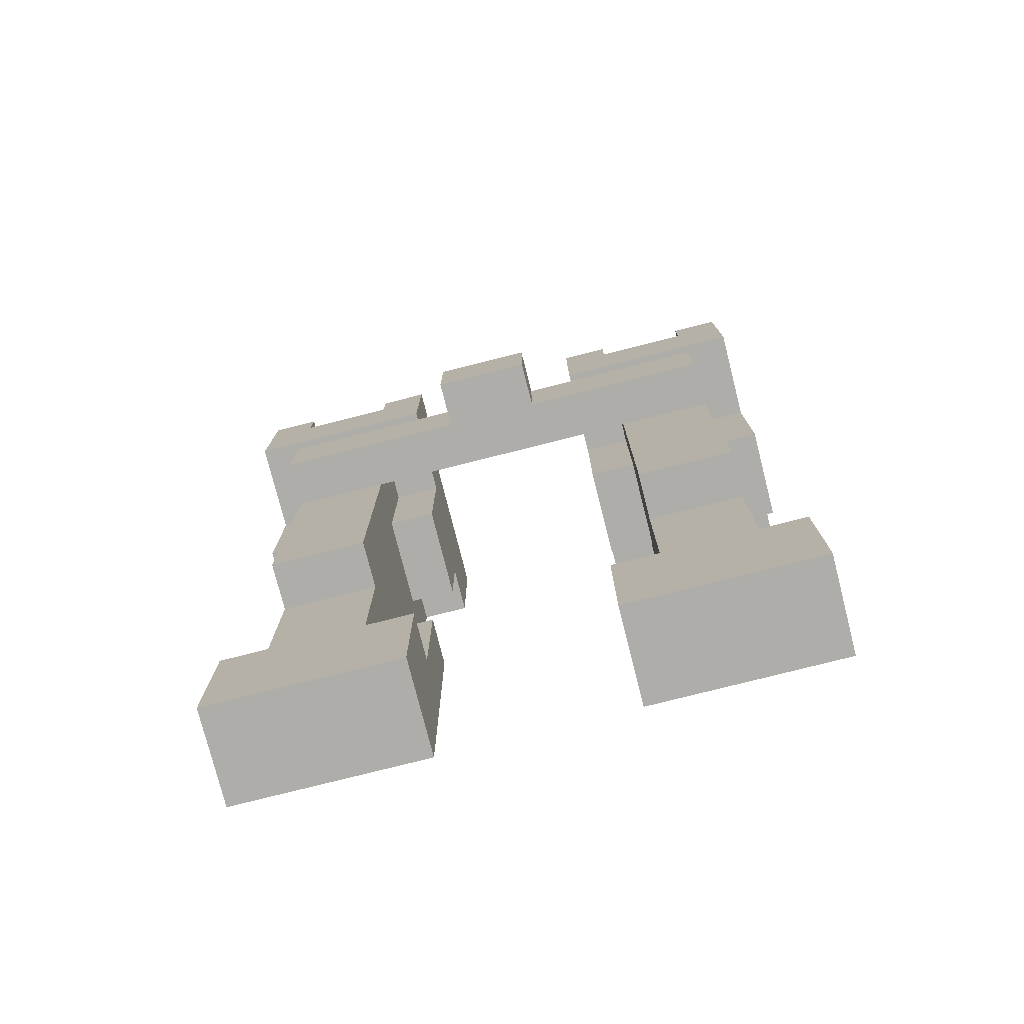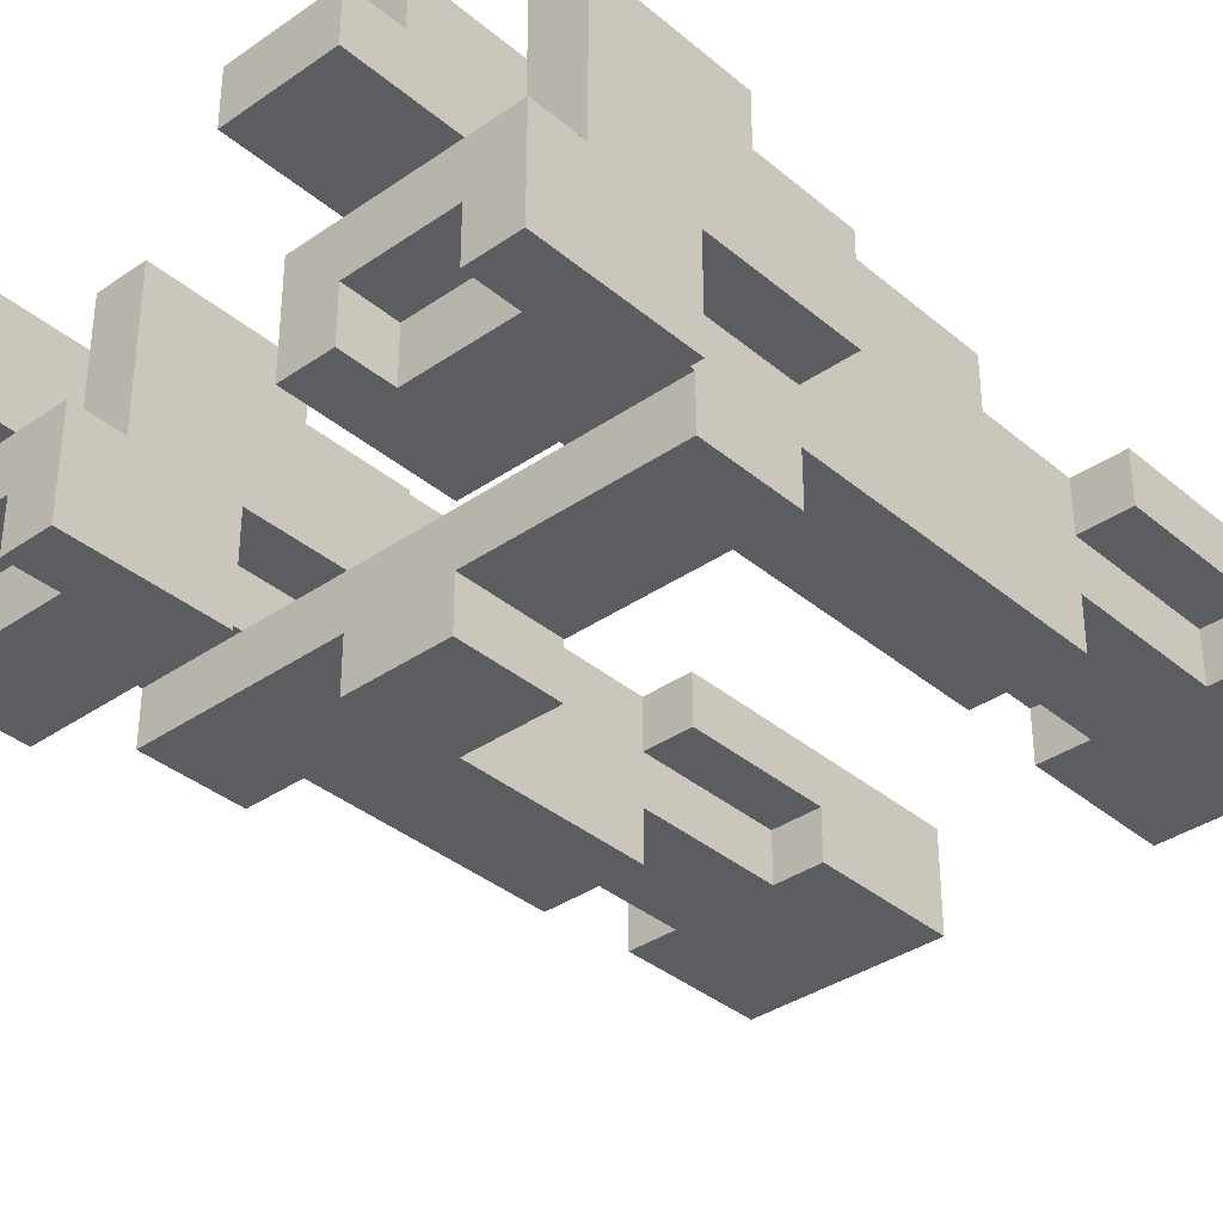
<metadata>
{"format":"obj","ext":"obj","renderer":"f3d","projection":"perspective","resolution":1024,"background":"white","views":[{"elev":-77.4,"azim":14.2,"up":"+Z"},{"elev":-35.9,"azim":42.3,"up":"+Y"}]}
</metadata>
<code>
o
v -0.6 0.3 0.5
v -0.6 0.3 0.4
v -0.6 0.3 0.2
v -0.6 0.5 0.5
v -0.6 0.5 0.4
v -0.6 0.5 0.2
v -0.6 0.5 -0.1
v -0.6 0.5 -1
v -0.6 0.5 -1.3
v -0.6 0.6 -0.7
v -0.6 0.6 -1
v -0.6 0.7 0.4
v -0.6 0.7 0.1
v -0.6 0.7 -0.1
v -0.6 0.7 -0.7
v -0.6 0.7 -1.3
v -0.6 0.8 0.4
v -0.6 0.8 0.1
v -0.5 0.3 0.1
v -0.5 0.3 -0.1
v -0.5 0.4 0.2
v -0.5 0.4 0.1
v -0.5 0.4 -0.1
v -0.5 0.4 -0.7
v -0.5 0.5 0.7
v -0.5 0.5 0.6
v -0.5 0.5 0.5
v -0.5 0.5 0.4
v -0.5 0.5 0.2
v -0.5 0.5 -0.1
v -0.5 0.5 -0.7
v -0.5 0.5 -1
v -0.5 0.6 0.7
v -0.5 0.6 0.6
v -0.5 0.6 -0.7
v -0.5 0.6 -1
v -0.5 0.7 0.6
v -0.5 0.7 0.4
v -0.5 0.7 0.1
v -0.5 0.7 -0.1
v -0.5 0.7 -0.5
v -0.5 0.7 -0.7
v -0.5 0.8 0.1
v -0.5 0.8 -0.5
v -0.3 0.3 0.5
v -0.3 0.3 0.4
v -0.3 0.4 0.5
v -0.3 0.4 0.4
v -0.3 0.7 0.4
v -0.3 0.7 0.1
v -0.3 0.8 0.4
v -0.3 0.8 0.1
v -0.1 0.2 0.1
v -0.1 0.2 -0.1
v -0.1 0.3 0.1
v -0.1 0.3 -0.1
v 0.2 0.3 0.5
v 0.2 0.3 0.4
v 0.2 0.3 0.2
v 0.2 0.5 0.5
v 0.2 0.5 0.4
v 0.2 0.5 0.2
v 0.2 0.5 -0.1
v 0.2 0.5 -1
v 0.2 0.5 -1.3
v 0.2 0.6 -0.7
v 0.2 0.6 -1
v 0.2 0.7 0.4
v 0.2 0.7 0.1
v 0.2 0.7 -0.1
v 0.2 0.7 -0.7
v 0.2 0.7 -1.3
v 0.2 0.8 0.4
v 0.2 0.8 0.1
v 0.3 0.4 0.2
v 0.3 0.4 0.1
v 0.3 0.4 -0.1
v 0.3 0.4 -0.7
v 0.3 0.5 0.7
v 0.3 0.5 0.6
v 0.3 0.5 0.5
v 0.3 0.5 0.4
v 0.3 0.5 0.2
v 0.3 0.5 -0.1
v 0.3 0.5 -0.7
v 0.3 0.5 -1
v 0.3 0.6 0.7
v 0.3 0.6 0.6
v 0.3 0.6 -0.7
v 0.3 0.6 -1
v 0.3 0.7 0.6
v 0.3 0.7 0.4
v 0.3 0.7 0.1
v 0.3 0.7 -0.1
v 0.3 0.7 -0.5
v 0.3 0.7 -0.7
v 0.3 0.8 0.1
v 0.3 0.8 -0.5
v 0.5 0.3 0.5
v 0.5 0.3 0.4
v 0.5 0.4 0.5
v 0.5 0.4 0.4
v 0.5 0.7 0.4
v 0.5 0.7 0.1
v 0.5 0.8 0.4
v 0.5 0.8 0.1
v -0.5 0.3 0.5
v -0.5 0.3 0.4
v -0.5 0.4 0.5
v -0.5 0.4 0.4
v -0.5 0.7 0.4
v -0.5 0.7 0.1
v -0.5 0.8 0.4
v -0.5 0.8 0.1
v -0.3 0.4 0.2
v -0.3 0.4 0.1
v -0.3 0.4 -0.1
v -0.3 0.4 -0.7
v -0.3 0.5 0.7
v -0.3 0.5 0.6
v -0.3 0.5 0.5
v -0.3 0.5 0.4
v -0.3 0.5 0.2
v -0.3 0.5 -0.1
v -0.3 0.5 -0.7
v -0.3 0.5 -1
v -0.3 0.6 0.7
v -0.3 0.6 0.6
v -0.3 0.6 -0.7
v -0.3 0.6 -1
v -0.3 0.7 0.6
v -0.3 0.7 0.4
v -0.3 0.7 0.1
v -0.3 0.7 -0.1
v -0.3 0.7 -0.5
v -0.3 0.7 -0.7
v -0.3 0.8 0.1
v -0.3 0.8 -0.5
v -0.2 0.3 0.5
v -0.2 0.3 0.4
v -0.2 0.3 0.2
v -0.2 0.5 0.5
v -0.2 0.5 0.4
v -0.2 0.5 0.2
v -0.2 0.5 -0.1
v -0.2 0.5 -1
v -0.2 0.5 -1.3
v -0.2 0.6 -0.7
v -0.2 0.6 -1
v -0.2 0.7 0.4
v -0.2 0.7 0.1
v -0.2 0.7 -0.1
v -0.2 0.7 -0.7
v -0.2 0.7 -1.3
v -0.2 0.8 0.4
v -0.2 0.8 0.1
v 0.1 0.2 0.1
v 0.1 0.2 -0.1
v 0.1 0.3 0.1
v 0.1 0.3 -0.1
v 0.3 0.3 0.5
v 0.3 0.3 0.4
v 0.3 0.4 0.5
v 0.3 0.4 0.4
v 0.3 0.7 0.4
v 0.3 0.7 0.1
v 0.3 0.8 0.4
v 0.3 0.8 0.1
v 0.5 0.3 0.1
v 0.5 0.3 -0.1
v 0.5 0.4 0.2
v 0.5 0.4 0.1
v 0.5 0.4 -0.1
v 0.5 0.4 -0.7
v 0.5 0.5 0.7
v 0.5 0.5 0.6
v 0.5 0.5 0.5
v 0.5 0.5 0.4
v 0.5 0.5 0.2
v 0.5 0.5 -0.1
v 0.5 0.5 -0.7
v 0.5 0.5 -1
v 0.5 0.6 0.7
v 0.5 0.6 0.6
v 0.5 0.6 -0.7
v 0.5 0.6 -1
v 0.5 0.7 0.6
v 0.5 0.7 0.4
v 0.5 0.7 0.1
v 0.5 0.7 -0.1
v 0.5 0.7 -0.5
v 0.5 0.7 -0.7
v 0.5 0.8 0.1
v 0.5 0.8 -0.5
v 0.6 0.3 0.5
v 0.6 0.3 0.4
v 0.6 0.3 0.2
v 0.6 0.5 0.5
v 0.6 0.5 0.4
v 0.6 0.5 0.2
v 0.6 0.5 -0.1
v 0.6 0.5 -1
v 0.6 0.5 -1.3
v 0.6 0.6 -0.7
v 0.6 0.6 -1
v 0.6 0.7 0.4
v 0.6 0.7 0.1
v 0.6 0.7 -0.1
v 0.6 0.7 -0.7
v 0.6 0.7 -1.3
v 0.6 0.8 0.4
v 0.6 0.8 0.1
v -0.5 0.5 0.7
v -0.5 0.6 0.7
v -0.3 0.5 0.7
v -0.3 0.6 0.7
v 0.3 0.5 0.7
v 0.3 0.6 0.7
v 0.5 0.5 0.7
v 0.5 0.6 0.7
v -0.5 0.6 0.6
v -0.5 0.7 0.6
v -0.3 0.6 0.6
v -0.3 0.7 0.6
v 0.3 0.6 0.6
v 0.3 0.7 0.6
v 0.5 0.6 0.6
v 0.5 0.7 0.6
v -0.6 0.3 0.5
v -0.6 0.5 0.5
v -0.5 0.3 0.5
v -0.5 0.4 0.5
v -0.5 0.5 0.5
v -0.3 0.3 0.5
v -0.3 0.4 0.5
v -0.3 0.5 0.5
v -0.2 0.3 0.5
v -0.2 0.5 0.5
v 0.2 0.3 0.5
v 0.2 0.5 0.5
v 0.3 0.3 0.5
v 0.3 0.4 0.5
v 0.3 0.5 0.5
v 0.5 0.3 0.5
v 0.5 0.4 0.5
v 0.5 0.5 0.5
v 0.6 0.3 0.5
v 0.6 0.5 0.5
v -0.6 0.5 0.4
v -0.6 0.7 0.4
v -0.6 0.8 0.4
v -0.5 0.3 0.4
v -0.5 0.4 0.4
v -0.5 0.5 0.4
v -0.5 0.7 0.4
v -0.5 0.8 0.4
v -0.3 0.3 0.4
v -0.3 0.4 0.4
v -0.3 0.5 0.4
v -0.3 0.7 0.4
v -0.3 0.8 0.4
v -0.2 0.5 0.4
v -0.2 0.7 0.4
v -0.2 0.8 0.4
v 0.2 0.5 0.4
v 0.2 0.7 0.4
v 0.2 0.8 0.4
v 0.3 0.3 0.4
v 0.3 0.4 0.4
v 0.3 0.5 0.4
v 0.3 0.7 0.4
v 0.3 0.8 0.4
v 0.5 0.3 0.4
v 0.5 0.4 0.4
v 0.5 0.5 0.4
v 0.5 0.7 0.4
v 0.5 0.8 0.4
v 0.6 0.5 0.4
v 0.6 0.7 0.4
v 0.6 0.8 0.4
v -0.5 0.3 0.1
v -0.5 0.4 0.1
v -0.5 0.7 0.1
v -0.5 0.8 0.1
v -0.3 0.4 0.1
v -0.3 0.7 0.1
v -0.3 0.8 0.1
v -0.1 0.2 0.1
v -0.1 0.3 0.1
v 0.1 0.2 0.1
v 0.1 0.3 0.1
v 0.3 0.4 0.1
v 0.3 0.7 0.1
v 0.3 0.8 0.1
v 0.5 0.3 0.1
v 0.5 0.4 0.1
v 0.5 0.7 0.1
v 0.5 0.8 0.1
v -0.6 0.6 -0.7
v -0.6 0.7 -0.7
v -0.5 0.6 -0.7
v -0.5 0.7 -0.7
v -0.3 0.6 -0.7
v -0.3 0.7 -0.7
v -0.2 0.6 -0.7
v -0.2 0.7 -0.7
v 0.2 0.6 -0.7
v 0.2 0.7 -0.7
v 0.3 0.6 -0.7
v 0.3 0.7 -0.7
v 0.5 0.6 -0.7
v 0.5 0.7 -0.7
v 0.6 0.6 -0.7
v 0.6 0.7 -0.7
v -0.6 0.5 -1
v -0.6 0.6 -1
v -0.5 0.5 -1
v -0.5 0.6 -1
v -0.3 0.5 -1
v -0.3 0.6 -1
v -0.2 0.5 -1
v -0.2 0.6 -1
v 0.2 0.5 -1
v 0.2 0.6 -1
v 0.3 0.5 -1
v 0.3 0.6 -1
v 0.5 0.5 -1
v 0.5 0.6 -1
v 0.6 0.5 -1
v 0.6 0.6 -1
v -0.6 0.3 0.2
v -0.6 0.5 0.2
v -0.5 0.4 0.2
v -0.5 0.5 0.2
v -0.3 0.4 0.2
v -0.3 0.5 0.2
v -0.2 0.3 0.2
v -0.2 0.5 0.2
v 0.2 0.3 0.2
v 0.2 0.5 0.2
v 0.3 0.4 0.2
v 0.3 0.5 0.2
v 0.5 0.4 0.2
v 0.5 0.5 0.2
v 0.6 0.3 0.2
v 0.6 0.5 0.2
v -0.6 0.7 0.1
v -0.6 0.8 0.1
v -0.5 0.7 0.1
v -0.5 0.8 0.1
v -0.3 0.7 0.1
v -0.3 0.8 0.1
v -0.2 0.7 0.1
v -0.2 0.8 0.1
v 0.2 0.7 0.1
v 0.2 0.8 0.1
v 0.3 0.7 0.1
v 0.3 0.8 0.1
v 0.5 0.7 0.1
v 0.5 0.8 0.1
v 0.6 0.7 0.1
v 0.6 0.8 0.1
v -0.6 0.5 -0.1
v -0.6 0.7 -0.1
v -0.5 0.3 -0.1
v -0.5 0.4 -0.1
v -0.5 0.5 -0.1
v -0.5 0.7 -0.1
v -0.3 0.4 -0.1
v -0.3 0.5 -0.1
v -0.3 0.7 -0.1
v -0.2 0.5 -0.1
v -0.2 0.7 -0.1
v -0.1 0.2 -0.1
v -0.1 0.3 -0.1
v 0.1 0.2 -0.1
v 0.1 0.3 -0.1
v 0.2 0.5 -0.1
v 0.2 0.7 -0.1
v 0.3 0.4 -0.1
v 0.3 0.5 -0.1
v 0.3 0.7 -0.1
v 0.5 0.3 -0.1
v 0.5 0.4 -0.1
v 0.5 0.5 -0.1
v 0.5 0.7 -0.1
v 0.6 0.5 -0.1
v 0.6 0.7 -0.1
v -0.5 0.7 -0.5
v -0.5 0.8 -0.5
v -0.3 0.7 -0.5
v -0.3 0.8 -0.5
v 0.3 0.7 -0.5
v 0.3 0.8 -0.5
v 0.5 0.7 -0.5
v 0.5 0.8 -0.5
v -0.5 0.4 -0.7
v -0.5 0.5 -0.7
v -0.3 0.4 -0.7
v -0.3 0.5 -0.7
v 0.3 0.4 -0.7
v 0.3 0.5 -0.7
v 0.5 0.4 -0.7
v 0.5 0.5 -0.7
v -0.6 0.5 -1.3
v -0.6 0.7 -1.3
v -0.2 0.5 -1.3
v -0.2 0.7 -1.3
v 0.2 0.5 -1.3
v 0.2 0.7 -1.3
v 0.6 0.5 -1.3
v 0.6 0.7 -1.3
v -0.1 0.2 0.1
v 0.1 0.2 0.1
v -0.1 0.2 -0.1
v 0.1 0.2 -0.1
v -0.6 0.3 0.5
v -0.5 0.3 0.5
v -0.3 0.3 0.5
v -0.2 0.3 0.5
v 0.2 0.3 0.5
v 0.3 0.3 0.5
v 0.5 0.3 0.5
v 0.6 0.3 0.5
v -0.6 0.3 0.4
v -0.5 0.3 0.4
v -0.3 0.3 0.4
v -0.2 0.3 0.4
v 0.2 0.3 0.4
v 0.3 0.3 0.4
v 0.5 0.3 0.4
v 0.6 0.3 0.4
v -0.6 0.3 0.2
v -0.2 0.3 0.2
v 0.2 0.3 0.2
v 0.6 0.3 0.2
v -0.5 0.3 0.1
v -0.1 0.3 0.1
v 0.1 0.3 0.1
v 0.5 0.3 0.1
v -0.5 0.3 -0.1
v -0.1 0.3 -0.1
v 0.1 0.3 -0.1
v 0.5 0.3 -0.1
v -0.5 0.4 0.5
v -0.3 0.4 0.5
v 0.3 0.4 0.5
v 0.5 0.4 0.5
v -0.5 0.4 0.4
v -0.3 0.4 0.4
v 0.3 0.4 0.4
v 0.5 0.4 0.4
v -0.5 0.4 0.2
v -0.3 0.4 0.2
v 0.3 0.4 0.2
v 0.5 0.4 0.2
v -0.5 0.4 0.1
v -0.3 0.4 0.1
v 0.3 0.4 0.1
v 0.5 0.4 0.1
v -0.5 0.4 -0.1
v -0.3 0.4 -0.1
v 0.3 0.4 -0.1
v 0.5 0.4 -0.1
v -0.5 0.4 -0.7
v -0.3 0.4 -0.7
v 0.3 0.4 -0.7
v 0.5 0.4 -0.7
v -0.5 0.5 0.7
v -0.3 0.5 0.7
v 0.3 0.5 0.7
v 0.5 0.5 0.7
v -0.5 0.5 0.6
v -0.3 0.5 0.6
v 0.3 0.5 0.6
v 0.5 0.5 0.6
v -0.5 0.5 0.5
v -0.3 0.5 0.5
v 0.3 0.5 0.5
v 0.5 0.5 0.5
v -0.6 0.5 0.2
v -0.5 0.5 0.2
v -0.3 0.5 0.2
v -0.2 0.5 0.2
v 0.2 0.5 0.2
v 0.3 0.5 0.2
v 0.5 0.5 0.2
v 0.6 0.5 0.2
v -0.6 0.5 -0.1
v -0.5 0.5 -0.1
v -0.3 0.5 -0.1
v -0.2 0.5 -0.1
v 0.2 0.5 -0.1
v 0.3 0.5 -0.1
v 0.5 0.5 -0.1
v 0.6 0.5 -0.1
v -0.5 0.5 -0.7
v -0.3 0.5 -0.7
v 0.3 0.5 -0.7
v 0.5 0.5 -0.7
v -0.6 0.5 -1
v -0.5 0.5 -1
v -0.3 0.5 -1
v -0.2 0.5 -1
v 0.2 0.5 -1
v 0.3 0.5 -1
v 0.5 0.5 -1
v 0.6 0.5 -1
v -0.5 0.5 -1.2
v -0.3 0.5 -1.2
v 0.3 0.5 -1.2
v 0.5 0.5 -1.2
v -0.6 0.5 -1.3
v -0.2 0.5 -1.3
v 0.2 0.5 -1.3
v 0.6 0.5 -1.3
v -0.6 0.6 -0.7
v -0.5 0.6 -0.7
v -0.3 0.6 -0.7
v -0.2 0.6 -0.7
v 0.2 0.6 -0.7
v 0.3 0.6 -0.7
v 0.5 0.6 -0.7
v 0.6 0.6 -0.7
v -0.6 0.6 -1
v -0.5 0.6 -1
v -0.3 0.6 -1
v -0.2 0.6 -1
v 0.2 0.6 -1
v 0.3 0.6 -1
v 0.5 0.6 -1
v 0.6 0.6 -1
v -0.3 0.4 0.1
v 0.3 0.4 0.1
v -0.3 0.4 -0.1
v 0.3 0.4 -0.1
v -0.6 0.5 0.5
v -0.5 0.5 0.5
v -0.3 0.5 0.5
v -0.2 0.5 0.5
v 0.2 0.5 0.5
v 0.3 0.5 0.5
v 0.5 0.5 0.5
v 0.6 0.5 0.5
v -0.6 0.5 0.4
v -0.5 0.5 0.4
v -0.3 0.5 0.4
v -0.2 0.5 0.4
v 0.2 0.5 0.4
v 0.3 0.5 0.4
v 0.5 0.5 0.4
v 0.6 0.5 0.4
v -0.5 0.6 0.7
v -0.3 0.6 0.7
v 0.3 0.6 0.7
v 0.5 0.6 0.7
v -0.5 0.6 0.6
v -0.3 0.6 0.6
v 0.3 0.6 0.6
v 0.5 0.6 0.6
v -0.5 0.7 0.6
v -0.3 0.7 0.6
v 0.3 0.7 0.6
v 0.5 0.7 0.6
v -0.5 0.7 0.4
v -0.3 0.7 0.4
v 0.3 0.7 0.4
v 0.5 0.7 0.4
v -0.6 0.7 0.1
v -0.5 0.7 0.1
v -0.3 0.7 0.1
v -0.2 0.7 0.1
v 0.2 0.7 0.1
v 0.3 0.7 0.1
v 0.5 0.7 0.1
v 0.6 0.7 0.1
v -0.6 0.7 -0.1
v -0.5 0.7 -0.1
v -0.3 0.7 -0.1
v -0.2 0.7 -0.1
v 0.2 0.7 -0.1
v 0.3 0.7 -0.1
v 0.5 0.7 -0.1
v 0.6 0.7 -0.1
v -0.5 0.7 -0.5
v -0.3 0.7 -0.5
v 0.3 0.7 -0.5
v 0.5 0.7 -0.5
v -0.6 0.7 -0.7
v -0.5 0.7 -0.7
v -0.3 0.7 -0.7
v -0.2 0.7 -0.7
v 0.2 0.7 -0.7
v 0.3 0.7 -0.7
v 0.5 0.7 -0.7
v 0.6 0.7 -0.7
v -0.5 0.7 -1.2
v -0.3 0.7 -1.2
v 0.3 0.7 -1.2
v 0.5 0.7 -1.2
v -0.6 0.7 -1.3
v -0.2 0.7 -1.3
v 0.2 0.7 -1.3
v 0.6 0.7 -1.3
v -0.6 0.8 0.4
v -0.5 0.8 0.4
v -0.3 0.8 0.4
v -0.2 0.8 0.4
v 0.2 0.8 0.4
v 0.3 0.8 0.4
v 0.5 0.8 0.4
v 0.6 0.8 0.4
v -0.6 0.8 0.1
v -0.5 0.8 0.1
v -0.3 0.8 0.1
v -0.2 0.8 0.1
v 0.2 0.8 0.1
v 0.3 0.8 0.1
v 0.5 0.8 0.1
v 0.6 0.8 0.1
v -0.5 0.8 -0.5
v -0.3 0.8 -0.5
v 0.3 0.8 -0.5
v 0.5 0.8 -0.5
f 4 2 1
f 5 3 2
f 5 2 4
f 6 3 5
f 11 9 8
f 12 7 6
f 12 6 5
f 13 7 12
f 14 7 13
f 15 11 10
f 16 9 11
f 16 11 15
f 17 13 12
f 18 13 17
f 22 20 19
f 23 20 22
f 29 22 21
f 29 23 22
f 29 24 23
f 30 24 29
f 31 24 30
f 33 26 25
f 34 28 27
f 34 26 33
f 34 27 26
f 35 31 30
f 35 32 31
f 36 32 35
f 37 28 34
f 38 28 37
f 40 35 30
f 41 35 40
f 42 35 41
f 43 40 39
f 43 41 40
f 44 41 43
f 47 46 45
f 48 46 47
f 51 50 49
f 52 50 51
f 55 54 53
f 56 54 55
f 60 58 57
f 61 59 58
f 61 58 60
f 62 59 61
f 67 65 64
f 68 63 62
f 68 62 61
f 69 63 68
f 70 63 69
f 71 67 66
f 72 65 67
f 72 67 71
f 73 69 68
f 74 69 73
f 83 76 75
f 83 77 76
f 83 78 77
f 84 78 83
f 85 78 84
f 87 80 79
f 88 82 81
f 88 80 87
f 88 81 80
f 89 85 84
f 89 86 85
f 90 86 89
f 91 82 88
f 92 82 91
f 94 89 84
f 95 89 94
f 96 89 95
f 97 94 93
f 97 95 94
f 98 95 97
f 101 100 99
f 102 100 101
f 105 104 103
f 106 104 105
f 107 108 109
f 109 108 110
f 111 112 113
f 113 112 114
f 115 116 123
f 116 117 123
f 117 118 123
f 123 118 124
f 124 118 125
f 119 120 127
f 121 122 128
f 127 120 128
f 120 121 128
f 124 125 129
f 125 126 129
f 129 126 130
f 128 122 131
f 131 122 132
f 124 129 134
f 134 129 135
f 135 129 136
f 133 134 137
f 134 135 137
f 137 135 138
f 139 140 142
f 140 141 143
f 142 140 143
f 143 141 144
f 146 147 149
f 144 145 150
f 143 144 150
f 150 145 151
f 151 145 152
f 148 149 153
f 149 147 154
f 153 149 154
f 150 151 155
f 155 151 156
f 157 158 159
f 159 158 160
f 161 162 163
f 163 162 164
f 165 166 167
f 167 166 168
f 169 170 172
f 172 170 173
f 171 172 179
f 172 173 179
f 173 174 179
f 179 174 180
f 180 174 181
f 175 176 183
f 177 178 184
f 183 176 184
f 176 177 184
f 180 181 185
f 181 182 185
f 185 182 186
f 184 178 187
f 187 178 188
f 180 185 190
f 190 185 191
f 191 185 192
f 189 190 193
f 190 191 193
f 193 191 194
f 195 196 198
f 196 197 199
f 198 196 199
f 199 197 200
f 202 203 205
f 200 201 206
f 199 200 206
f 206 201 207
f 207 201 208
f 204 205 209
f 205 203 210
f 209 205 210
f 206 207 211
f 211 207 212
f 215 214 213
f 216 214 215
f 219 218 217
f 220 218 219
f 223 222 221
f 224 222 223
f 227 226 225
f 228 226 227
f 231 230 229
f 232 230 231
f 233 230 232
f 235 233 232
f 236 233 235
f 237 235 234
f 237 236 235
f 238 236 237
f 241 240 239
f 242 240 241
f 243 240 242
f 245 243 242
f 246 243 245
f 247 245 244
f 247 246 245
f 248 246 247
f 254 250 249
f 255 251 250
f 255 250 254
f 256 251 255
f 257 253 252
f 258 253 257
f 262 260 259
f 263 261 260
f 263 260 262
f 264 261 263
f 270 266 265
f 271 267 266
f 271 266 270
f 272 267 271
f 273 269 268
f 274 269 273
f 278 276 275
f 279 277 276
f 279 276 278
f 280 277 279
f 285 282 281
f 286 284 283
f 287 284 286
f 289 285 281
f 290 289 288
f 291 285 289
f 291 289 290
f 292 285 291
f 295 292 291
f 296 292 295
f 297 294 293
f 298 294 297
f 301 300 299
f 302 300 301
f 305 304 303
f 306 304 305
f 309 308 307
f 310 308 309
f 313 312 311
f 314 312 313
f 317 316 315
f 318 316 317
f 321 320 319
f 322 320 321
f 325 324 323
f 326 324 325
f 329 328 327
f 330 328 329
f 331 332 333
f 333 332 334
f 331 333 335
f 331 335 337
f 335 336 337
f 337 336 338
f 339 340 341
f 341 340 342
f 339 341 343
f 339 343 345
f 343 344 345
f 345 344 346
f 347 348 349
f 349 348 350
f 351 352 353
f 353 352 354
f 355 356 357
f 357 356 358
f 359 360 361
f 361 360 362
f 363 364 367
f 367 364 368
f 365 366 369
f 370 371 372
f 372 371 373
f 365 369 375
f 374 375 376
f 375 369 377
f 376 375 377
f 377 369 380
f 378 379 381
f 381 379 382
f 377 380 383
f 383 380 384
f 385 386 387
f 387 386 388
f 389 390 391
f 391 390 392
f 393 394 395
f 395 394 396
f 397 398 399
f 399 398 400
f 401 402 403
f 403 402 404
f 405 406 407
f 407 406 408
f 409 410 411
f 411 410 412
f 415 414 413
f 416 414 415
f 425 418 417
f 426 418 425
f 427 420 419
f 428 420 427
f 429 422 421
f 430 422 429
f 431 424 423
f 432 424 431
f 433 426 425
f 433 428 427
f 433 427 426
f 434 428 433
f 435 430 429
f 435 432 431
f 435 431 430
f 436 432 435
f 441 438 437
f 442 438 441
f 443 440 439
f 444 440 443
f 449 446 445
f 450 446 449
f 451 448 447
f 452 448 451
f 457 454 453
f 458 454 457
f 459 456 455
f 460 456 459
f 465 462 461
f 466 462 465
f 467 464 463
f 468 464 467
f 473 470 469
f 474 470 473
f 475 472 471
f 476 472 475
f 477 474 473
f 478 474 477
f 479 476 475
f 480 476 479
f 489 482 481
f 490 482 489
f 491 484 483
f 492 484 491
f 493 486 485
f 494 486 493
f 495 488 487
f 496 488 495
f 502 498 497
f 503 498 502
f 506 500 499
f 507 500 506
f 509 502 501
f 509 503 502
f 510 504 503
f 510 503 509
f 511 507 506
f 511 506 505
f 512 508 507
f 512 507 511
f 513 509 501
f 513 510 509
f 514 504 510
f 514 510 513
f 515 511 505
f 515 512 511
f 516 508 512
f 516 512 515
f 525 518 517
f 526 518 525
f 527 520 519
f 528 520 527
f 529 522 521
f 530 522 529
f 531 524 523
f 532 524 531
f 533 534 535
f 535 534 536
f 537 538 545
f 545 538 546
f 539 540 547
f 547 540 548
f 541 542 549
f 549 542 550
f 543 544 551
f 551 544 552
f 553 554 557
f 557 554 558
f 555 556 559
f 559 556 560
f 561 562 565
f 565 562 566
f 563 564 567
f 567 564 568
f 565 566 570
f 570 566 571
f 567 568 574
f 574 568 575
f 569 570 577
f 577 570 578
f 571 572 579
f 579 572 580
f 573 574 581
f 581 574 582
f 575 576 583
f 583 576 584
f 585 586 590
f 590 586 591
f 587 588 594
f 594 588 595
f 589 590 597
f 590 591 597
f 591 592 598
f 597 591 598
f 594 595 599
f 593 594 599
f 595 596 600
f 599 595 600
f 589 597 601
f 597 598 601
f 598 592 602
f 601 598 602
f 593 599 603
f 599 600 603
f 600 596 604
f 603 600 604
f 605 606 613
f 613 606 614
f 607 608 615
f 615 608 616
f 609 610 617
f 617 610 618
f 611 612 619
f 619 612 620
f 614 615 621
f 621 615 622
f 618 619 623
f 623 619 624

</code>
